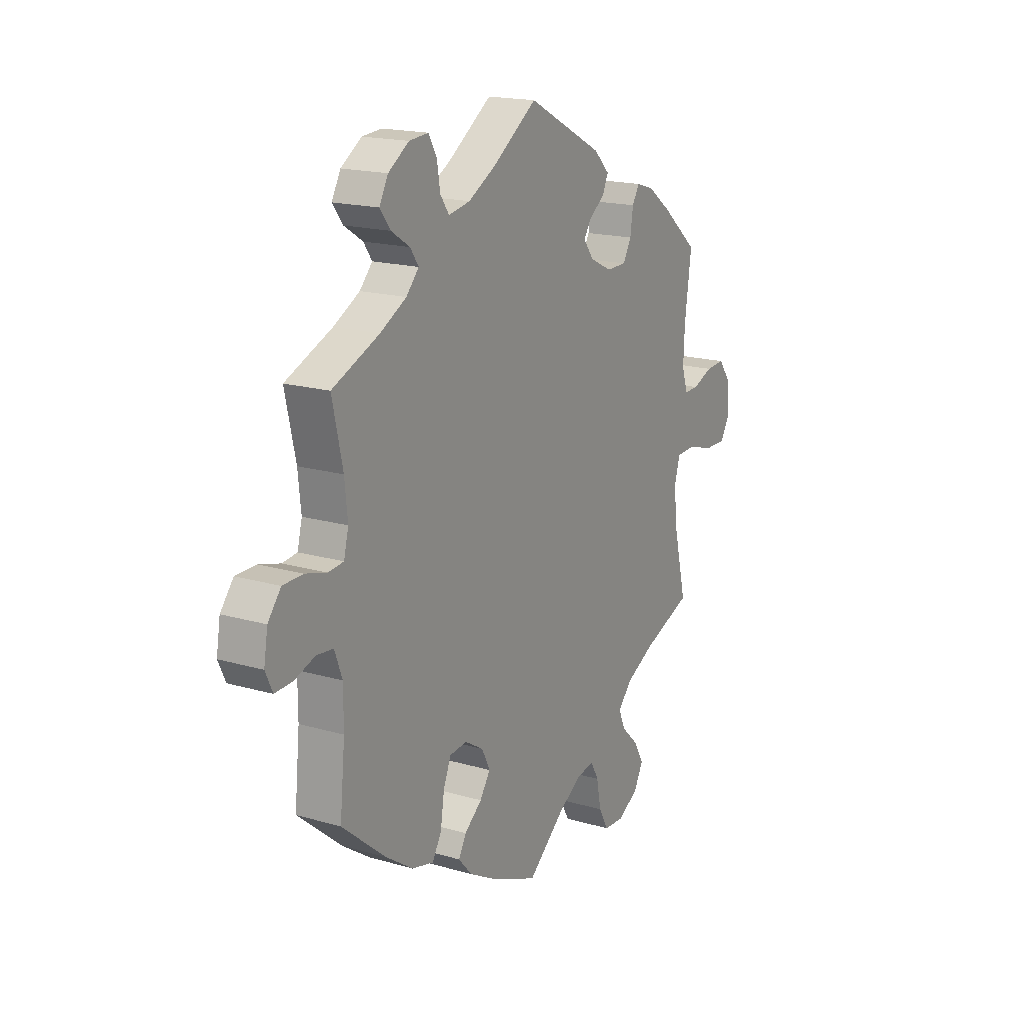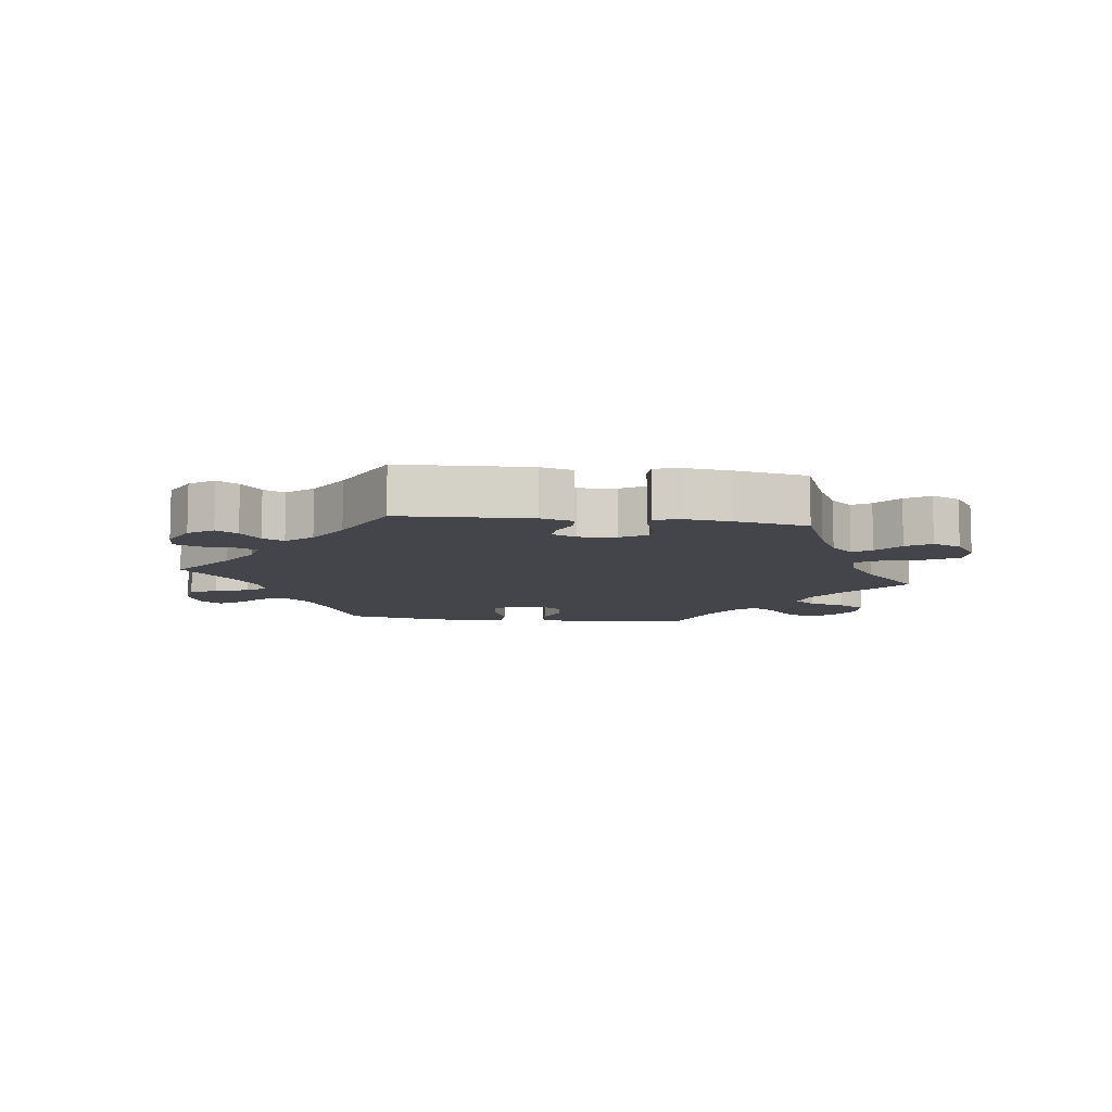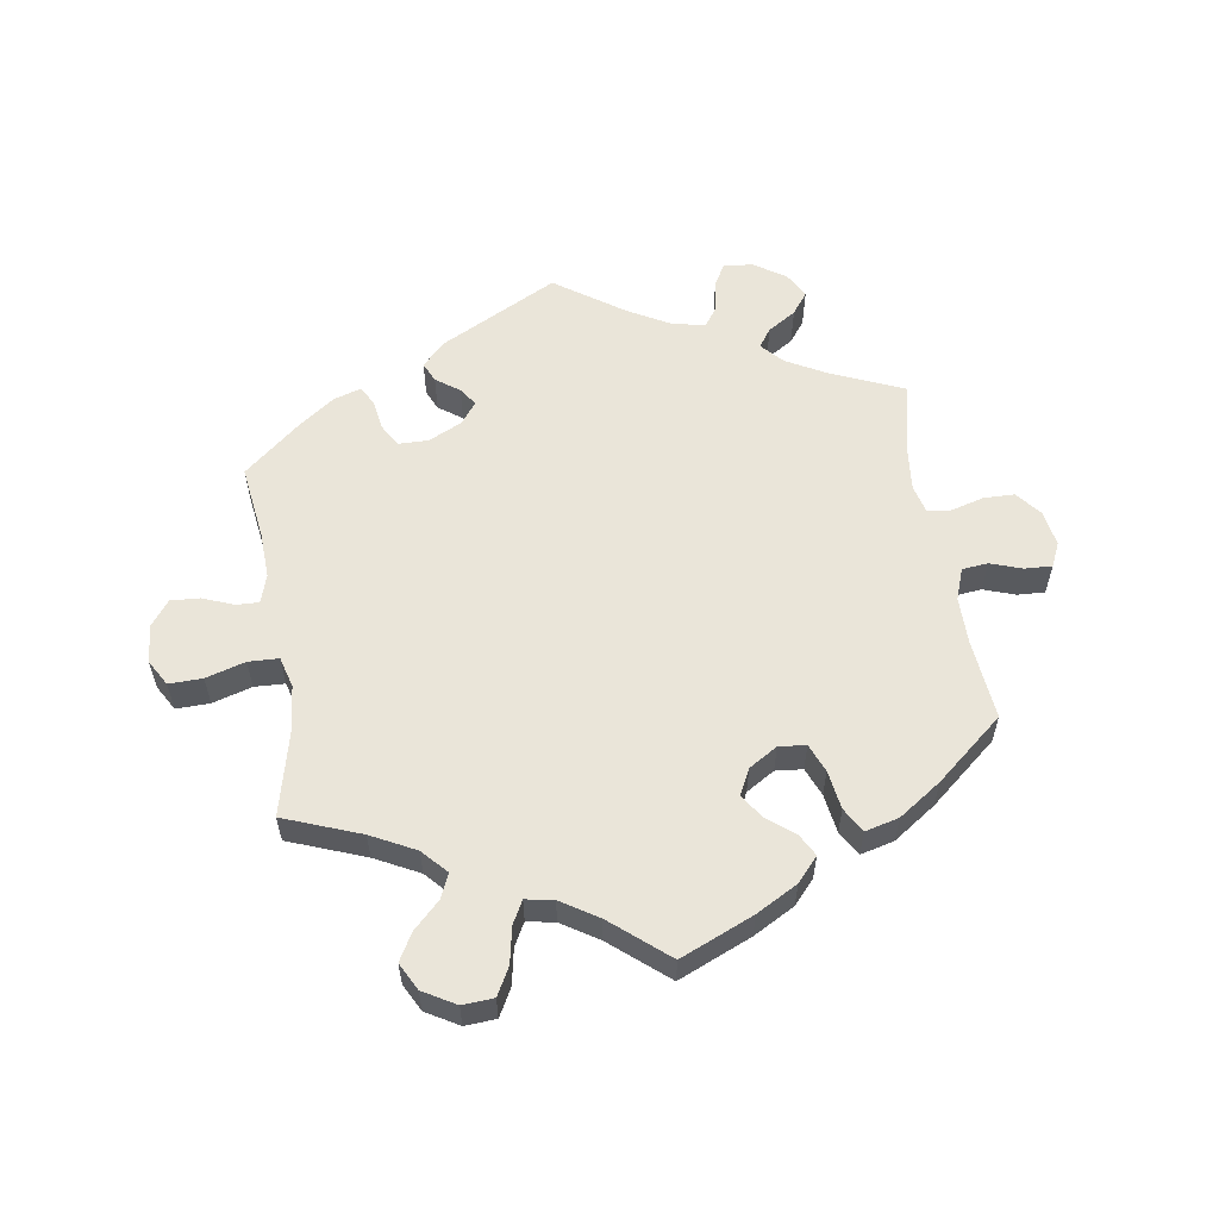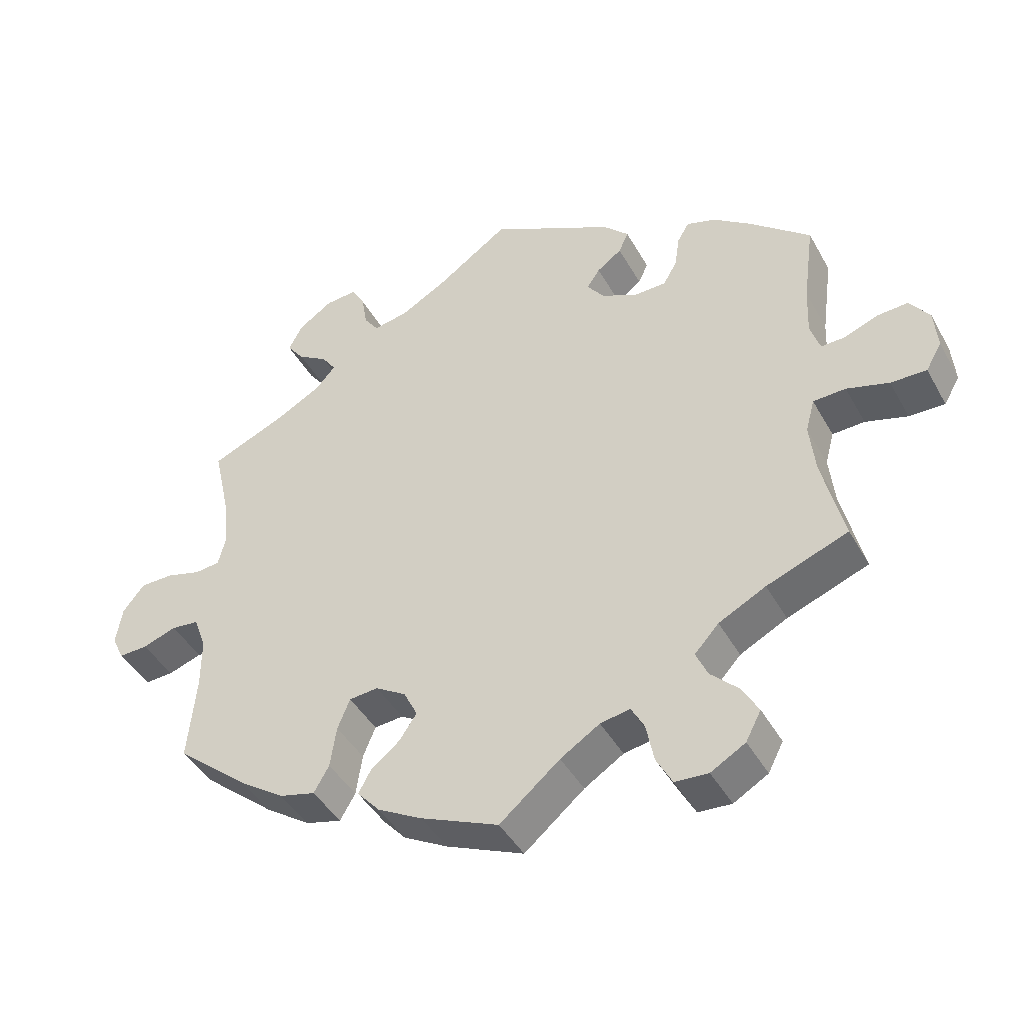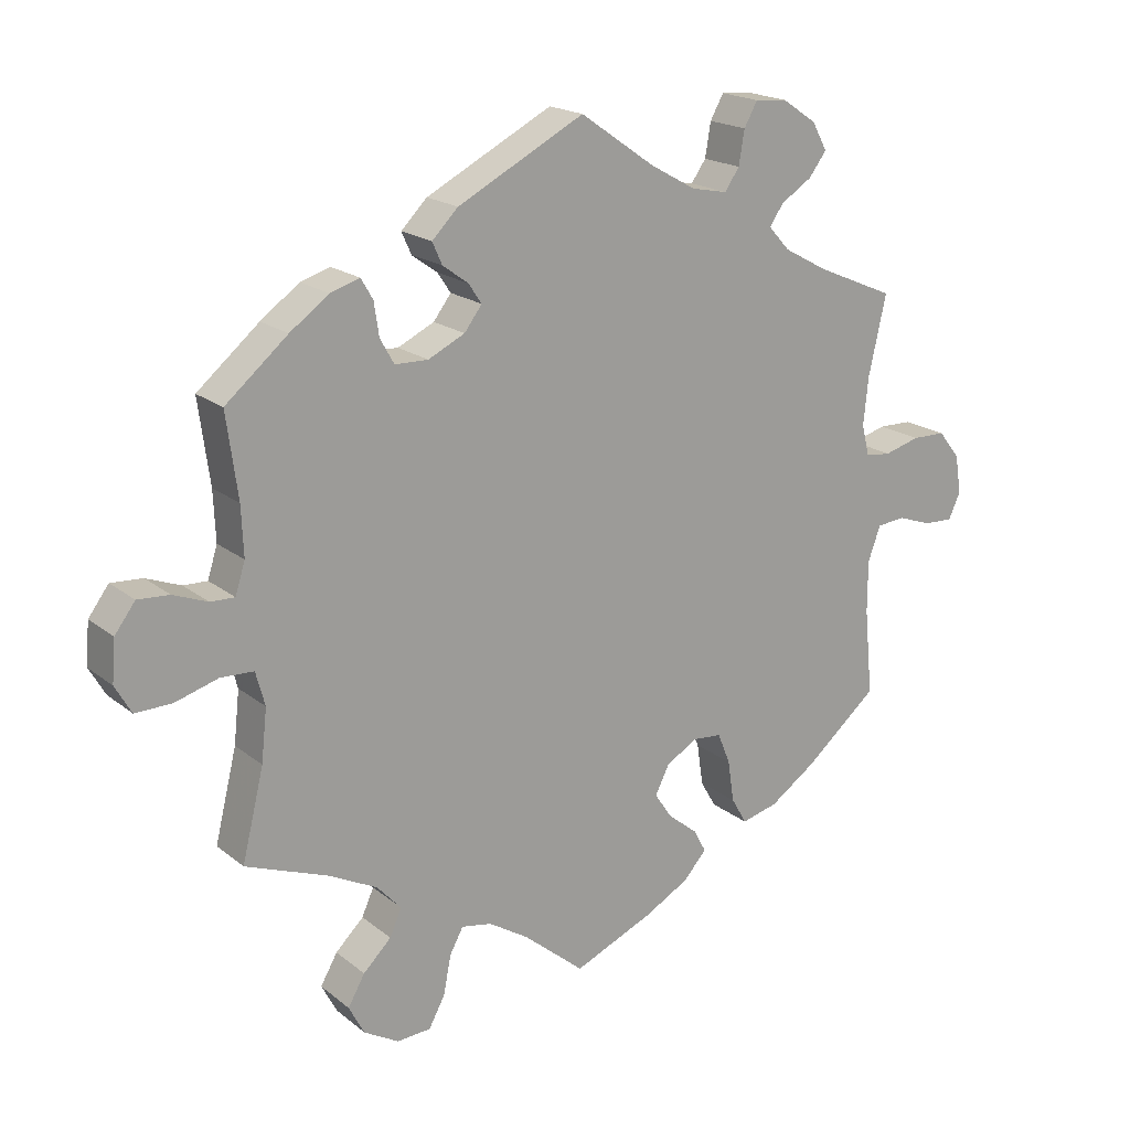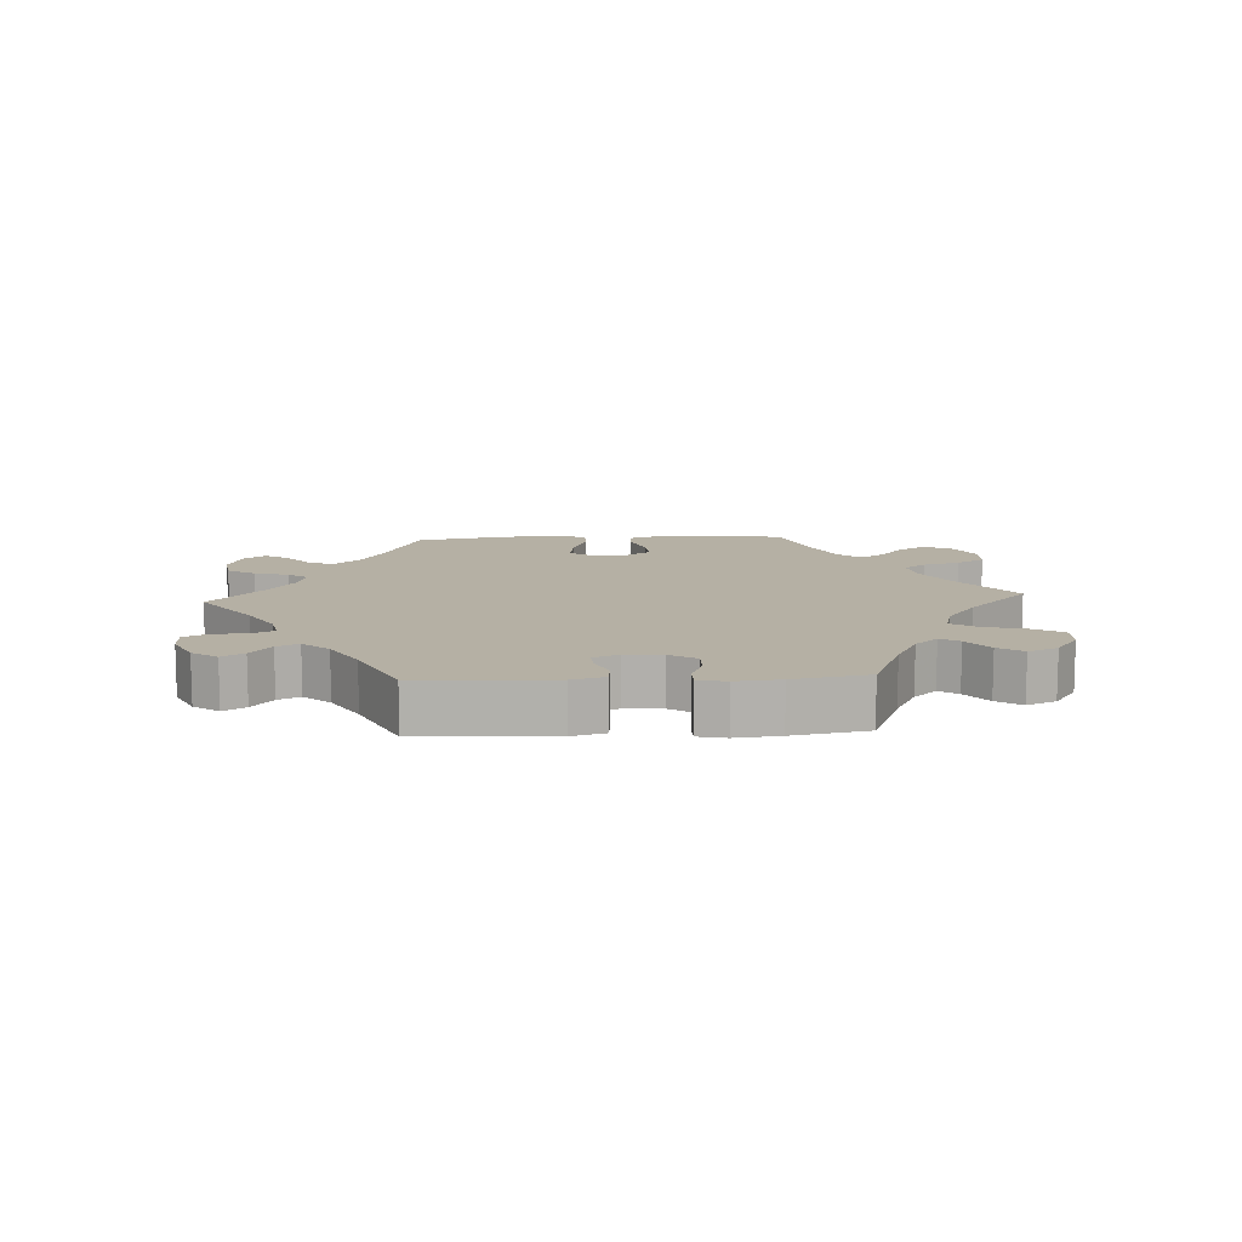
<metadata>
{"format":"obj","ext":"obj","renderer":"f3d","projection":"perspective","resolution":1024,"background":"white","views":[{"elev":17.7,"azim":-60.2,"up":"+Z"},{"elev":-9.3,"azim":22.4,"up":"+Y"},{"elev":57.8,"azim":171.1,"up":"+Y"},{"elev":-43.3,"azim":27.4,"up":"+Z"},{"elev":19.1,"azim":145.3,"up":"+Z"},{"elev":11.6,"azim":26.9,"up":"+Y"}]}
</metadata>
<code>
v 0.485 0.07 0.172
v 0.482 0.07 0.102
v 0.496 0.07 0.058
v 0.53 0.07 0.059
v 0.579 0.07 0.078
v 0.624 0.07 0.081
v 0.653 0.07 0.042
v 0.658 0.07 -0.017
v 0.635 0.07 -0.057
v 0.583 0.07 -0.056
v 0.522 0.07 -0.038
v 0.475 0.07 -0.04
v 0.462 0.07 -0.088
v 0.47 0.07 -0.162
v 0.501 0.07 -0.289
v 0.383 0.07 -0.334
v 0.315 0.07 -0.369
v 0.28 0.07 -0.407
v 0.297 0.07 -0.445
v 0.337 0.07 -0.484
v 0.361 0.07 -0.526
v 0.339 0.07 -0.568
v 0.289 0.07 -0.597
v 0.241 0.07 -0.594
v 0.218 0.07 -0.552
v 0.207 0.07 -0.496
v 0.188 0.07 -0.461
v 0.145 0.07 -0.469
v 0.088 0.07 -0.505
v 0.001 0.07 -0.578
v -0.112 0.07 -0.53
v -0.176 0.07 -0.495
v -0.209 0.07 -0.458
v -0.191 0.07 -0.425
v -0.149 0.07 -0.391
v -0.124 0.07 -0.354
v -0.144 0.07 -0.314
v -0.188 0.07 -0.287
v -0.23 0.07 -0.291
v -0.248 0.07 -0.335
v -0.257 0.07 -0.395
v -0.279 0.07 -0.433
v -0.331 0.07 -0.42
v -0.397 0.07 -0.375
v -0.501 0.07 -0.288
v -0.489 0.07 -0.165
v -0.489 0.07 -0.091
v -0.507 0.07 -0.042
v -0.547 0.07 -0.038
v -0.596 0.07 -0.055
v -0.638 0.07 -0.057
v -0.655 0.07 -0.02
v -0.646 0.07 0.035
v -0.615 0.07 0.074
v -0.567 0.07 0.075
v -0.516 0.07 0.061
v -0.48 0.07 0.065
v -0.469 0.07 0.109
v -0.476 0.07 0.177
v -0.501 0.07 0.289
v -0.389 0.07 0.337
v -0.327 0.07 0.371
v -0.297 0.07 0.404
v -0.317 0.07 0.433
v -0.361 0.07 0.461
v -0.386 0.07 0.494
v -0.365 0.07 0.533
v -0.316 0.07 0.566
v -0.27 0.07 0.57
v -0.251 0.07 0.536
v -0.243 0.07 0.488
v -0.222 0.07 0.458
v -0.171 0.07 0.468
v -0.105 0.07 0.505
v 0 0.07 0.578
v 0.18 0.07 0.485
v 0.217 0.07 0.448
v 0.203 0.07 0.417
v 0.167 0.07 0.391
v 0.148 0.07 0.363
v 0.173 0.07 0.33
v 0.225 0.07 0.305
v 0.272 0.07 0.306
v 0.292 0.07 0.341
v 0.299 0.07 0.388
v 0.316 0.07 0.417
v 0.358 0.07 0.404
v 0.413 0.07 0.364
v 0.501 0.07 0.29
v 0.485 0 0.172
v 0.482 0 0.102
v 0.496 0 0.058
v 0.53 0 0.059
v 0.579 0 0.078
v 0.624 0 0.081
v 0.653 0 0.042
v 0.658 0 -0.017
v 0.635 0 -0.057
v 0.583 0 -0.056
v 0.522 0 -0.038
v 0.475 0 -0.04
v 0.462 0 -0.088
v 0.47 0 -0.162
v 0.501 0 -0.289
v 0.383 0 -0.334
v 0.315 0 -0.369
v 0.28 0 -0.407
v 0.297 0 -0.445
v 0.337 0 -0.484
v 0.361 0 -0.526
v 0.339 0 -0.568
v 0.289 0 -0.597
v 0.241 0 -0.594
v 0.218 0 -0.552
v 0.207 0 -0.496
v 0.188 0 -0.461
v 0.145 0 -0.469
v 0.088 0 -0.505
v 0.001 0 -0.578
v -0.112 0 -0.53
v -0.176 0 -0.495
v -0.209 0 -0.458
v -0.191 0 -0.425
v -0.149 0 -0.391
v -0.124 0 -0.354
v -0.144 0 -0.314
v -0.188 0 -0.287
v -0.23 0 -0.291
v -0.248 0 -0.335
v -0.257 0 -0.395
v -0.279 0 -0.433
v -0.331 0 -0.42
v -0.397 0 -0.375
v -0.501 0 -0.288
v -0.489 0 -0.165
v -0.489 0 -0.091
v -0.507 0 -0.042
v -0.547 0 -0.038
v -0.596 0 -0.055
v -0.638 0 -0.057
v -0.655 0 -0.02
v -0.646 0 0.035
v -0.615 0 0.074
v -0.567 0 0.075
v -0.516 0 0.061
v -0.48 0 0.065
v -0.469 0 0.109
v -0.476 0 0.177
v -0.501 0 0.289
v -0.389 0 0.337
v -0.327 0 0.371
v -0.297 0 0.404
v -0.317 0 0.433
v -0.361 0 0.461
v -0.386 0 0.494
v -0.365 0 0.533
v -0.316 0 0.566
v -0.27 0 0.57
v -0.251 0 0.536
v -0.243 0 0.488
v -0.222 0 0.458
v -0.171 0 0.468
v -0.105 0 0.505
v 0 0 0.578
v 0.18 0 0.485
v 0.217 0 0.448
v 0.203 0 0.417
v 0.167 0 0.391
v 0.148 0 0.363
v 0.173 0 0.33
v 0.225 0 0.305
v 0.272 0 0.306
v 0.292 0 0.341
v 0.299 0 0.388
v 0.316 0 0.417
v 0.358 0 0.404
v 0.413 0 0.364
v 0.501 0 0.29
f 88 89 1
f 87 88 1 2
f 84 85 86 87
f 83 84 87 2
f 82 83 2 3
f 81 82 3
f 76 77 78 79
f 74 75 76 79
f 73 74 79 80
f 72 73 80 81
f 68 69 70 71
f 68 71 72
f 67 68 72
f 64 65 66 67
f 63 64 67 72
f 62 63 72 81
f 59 60 61
f 58 59 61 62
f 57 58 62 81
f 53 54 55 56
f 53 56 57
f 52 53 57
f 49 50 51 52
f 48 49 52 57
f 47 48 57 81
f 43 44 45 46
f 40 41 42 43
f 39 40 43 46
f 38 39 46 47
f 32 33 34 35
f 32 35 36
f 29 30 31 32
f 28 29 32 36
f 27 28 36 37
f 23 24 25 26
f 23 26 27
f 22 23 27
f 19 20 21 22
f 18 19 22 27
f 17 18 27 37
f 14 15 16
f 13 14 16 17
f 12 13 17 37
f 8 9 10 11
f 8 11 12
f 7 8 12
f 4 5 6 7
f 3 4 7 12
f 37 38 47 81
f 3 12 37 81
f 90 178 177
f 91 90 177 176
f 176 175 174 173
f 91 176 173 172
f 92 91 172 171
f 92 171 170
f 168 167 166 165
f 168 165 164 163
f 169 168 163 162
f 170 169 162 161
f 160 159 158 157
f 161 160 157
f 161 157 156
f 156 155 154 153
f 161 156 153 152
f 170 161 152 151
f 150 149 148
f 151 150 148 147
f 170 151 147 146
f 145 144 143 142
f 146 145 142
f 146 142 141
f 141 140 139 138
f 146 141 138 137
f 170 146 137 136
f 135 134 133 132
f 132 131 130 129
f 135 132 129 128
f 136 135 128 127
f 124 123 122 121
f 125 124 121
f 121 120 119 118
f 125 121 118 117
f 126 125 117 116
f 115 114 113 112
f 116 115 112
f 116 112 111
f 111 110 109 108
f 116 111 108 107
f 126 116 107 106
f 105 104 103
f 106 105 103 102
f 126 106 102 101
f 100 99 98 97
f 101 100 97
f 101 97 96
f 96 95 94 93
f 101 96 93 92
f 170 136 127 126
f 170 126 101 92
f 1 90 91 2
f 2 91 92 3
f 3 92 93 4
f 4 93 94 5
f 5 94 95 6
f 6 95 96 7
f 7 96 97 8
f 8 97 98 9
f 9 98 99 10
f 10 99 100 11
f 11 100 101 12
f 12 101 102 13
f 13 102 103 14
f 14 103 104 15
f 15 104 105 16
f 16 105 106 17
f 17 106 107 18
f 18 107 108 19
f 19 108 109 20
f 20 109 110 21
f 21 110 111 22
f 22 111 112 23
f 23 112 113 24
f 24 113 114 25
f 25 114 115 26
f 26 115 116 27
f 27 116 117 28
f 28 117 118 29
f 29 118 119 30
f 30 119 120 31
f 31 120 121 32
f 32 121 122 33
f 33 122 123 34
f 34 123 124 35
f 35 124 125 36
f 36 125 126 37
f 37 126 127 38
f 38 127 128 39
f 39 128 129 40
f 40 129 130 41
f 41 130 131 42
f 42 131 132 43
f 43 132 133 44
f 44 133 134 45
f 45 134 135 46
f 46 135 136 47
f 47 136 137 48
f 48 137 138 49
f 49 138 139 50
f 50 139 140 51
f 51 140 141 52
f 52 141 142 53
f 53 142 143 54
f 54 143 144 55
f 55 144 145 56
f 56 145 146 57
f 57 146 147 58
f 58 147 148 59
f 59 148 149 60
f 60 149 150 61
f 61 150 151 62
f 62 151 152 63
f 63 152 153 64
f 64 153 154 65
f 65 154 155 66
f 66 155 156 67
f 67 156 157 68
f 68 157 158 69
f 69 158 159 70
f 70 159 160 71
f 71 160 161 72
f 72 161 162 73
f 73 162 163 74
f 74 163 164 75
f 75 164 165 76
f 76 165 166 77
f 77 166 167 78
f 78 167 168 79
f 79 168 169 80
f 80 169 170 81
f 81 170 171 82
f 82 171 172 83
f 83 172 173 84
f 84 173 174 85
f 85 174 175 86
f 86 175 176 87
f 87 176 177 88
f 88 177 178 89
f 89 178 90 1

</code>
